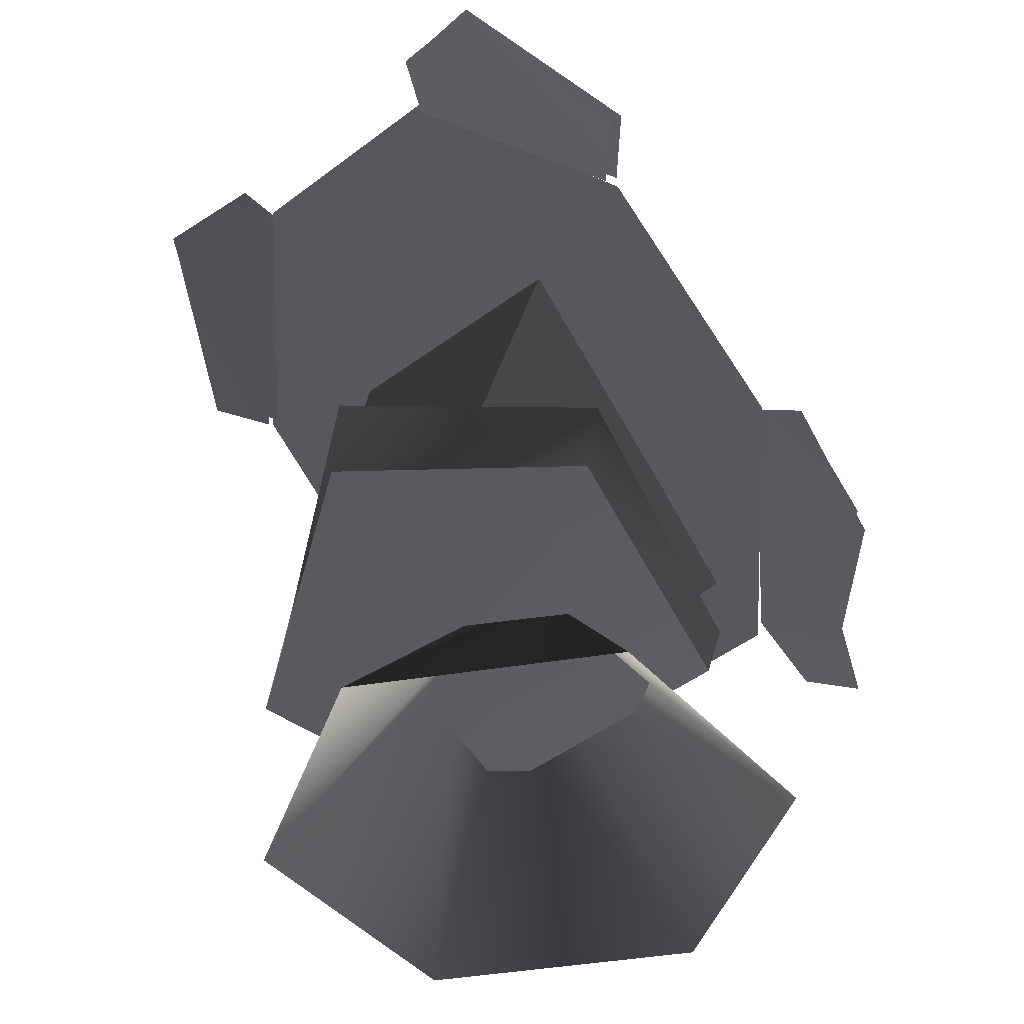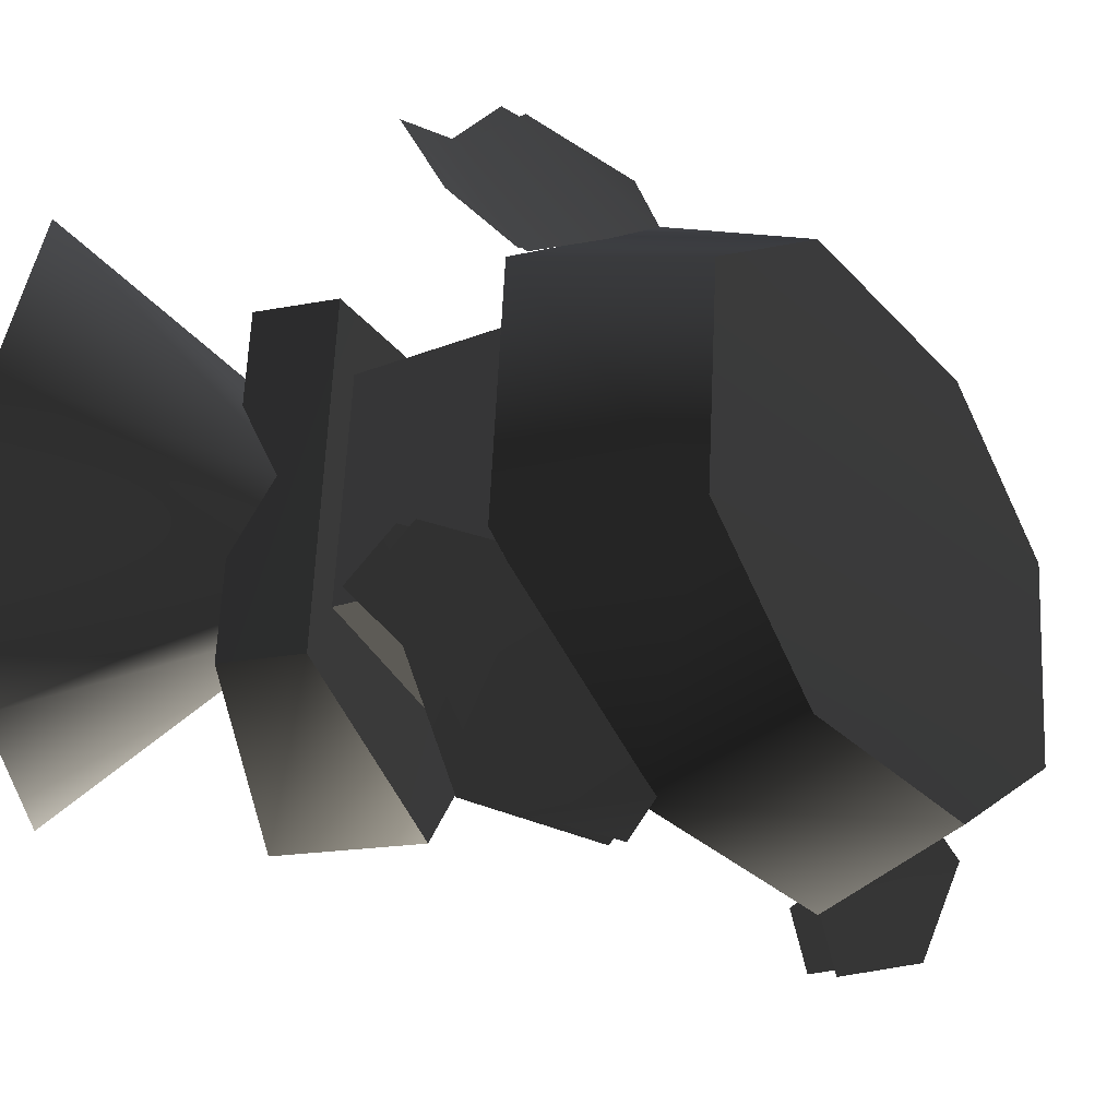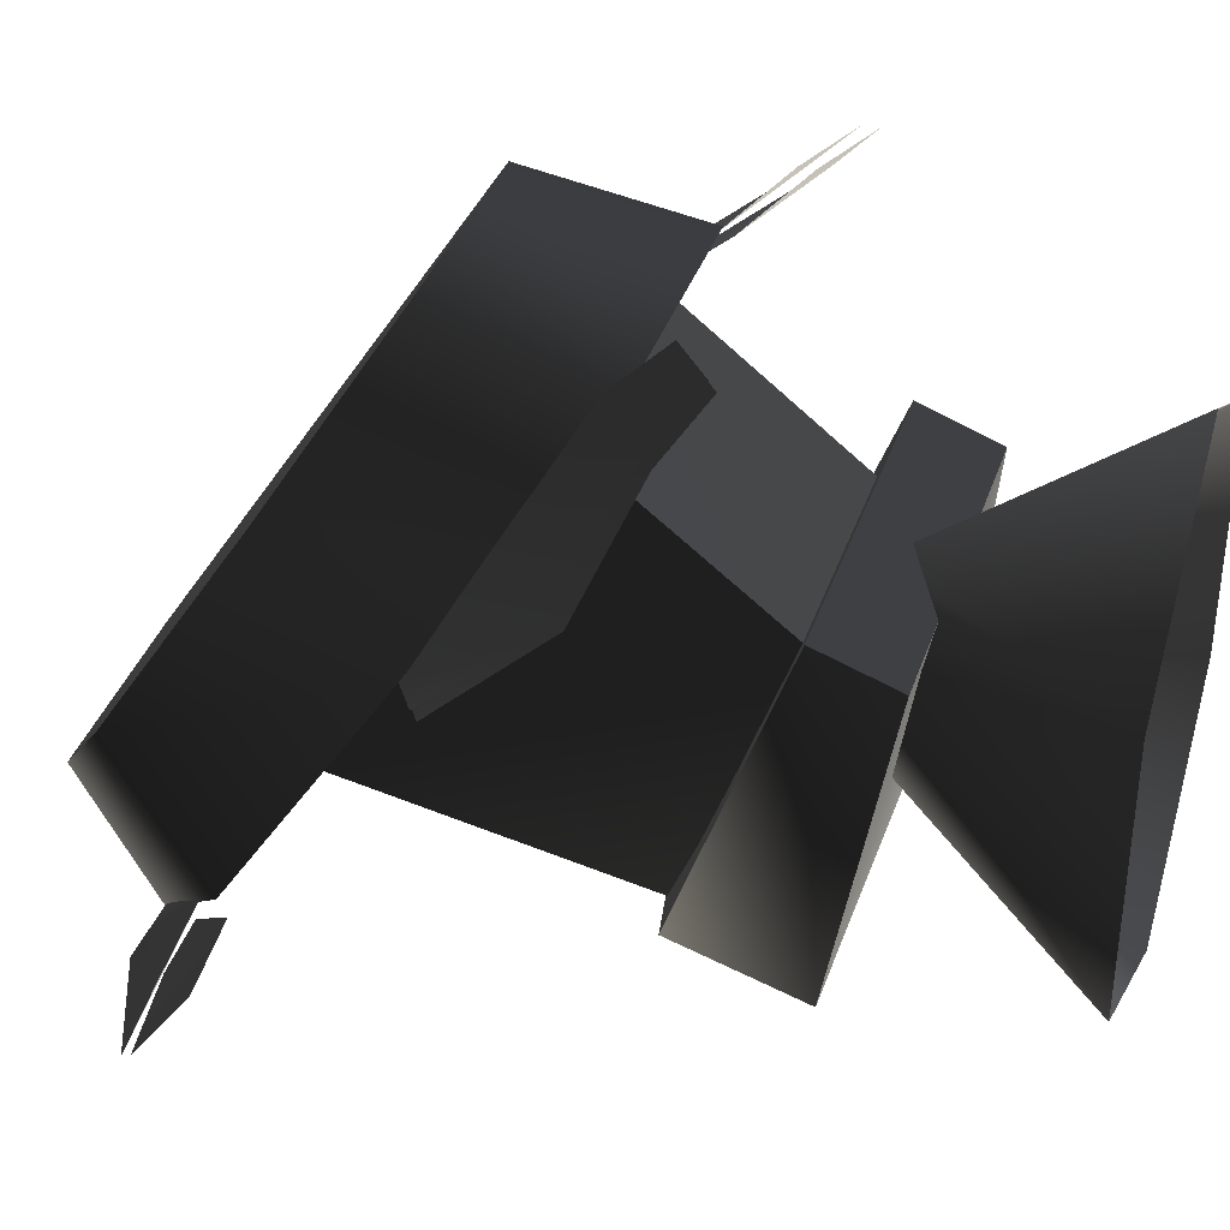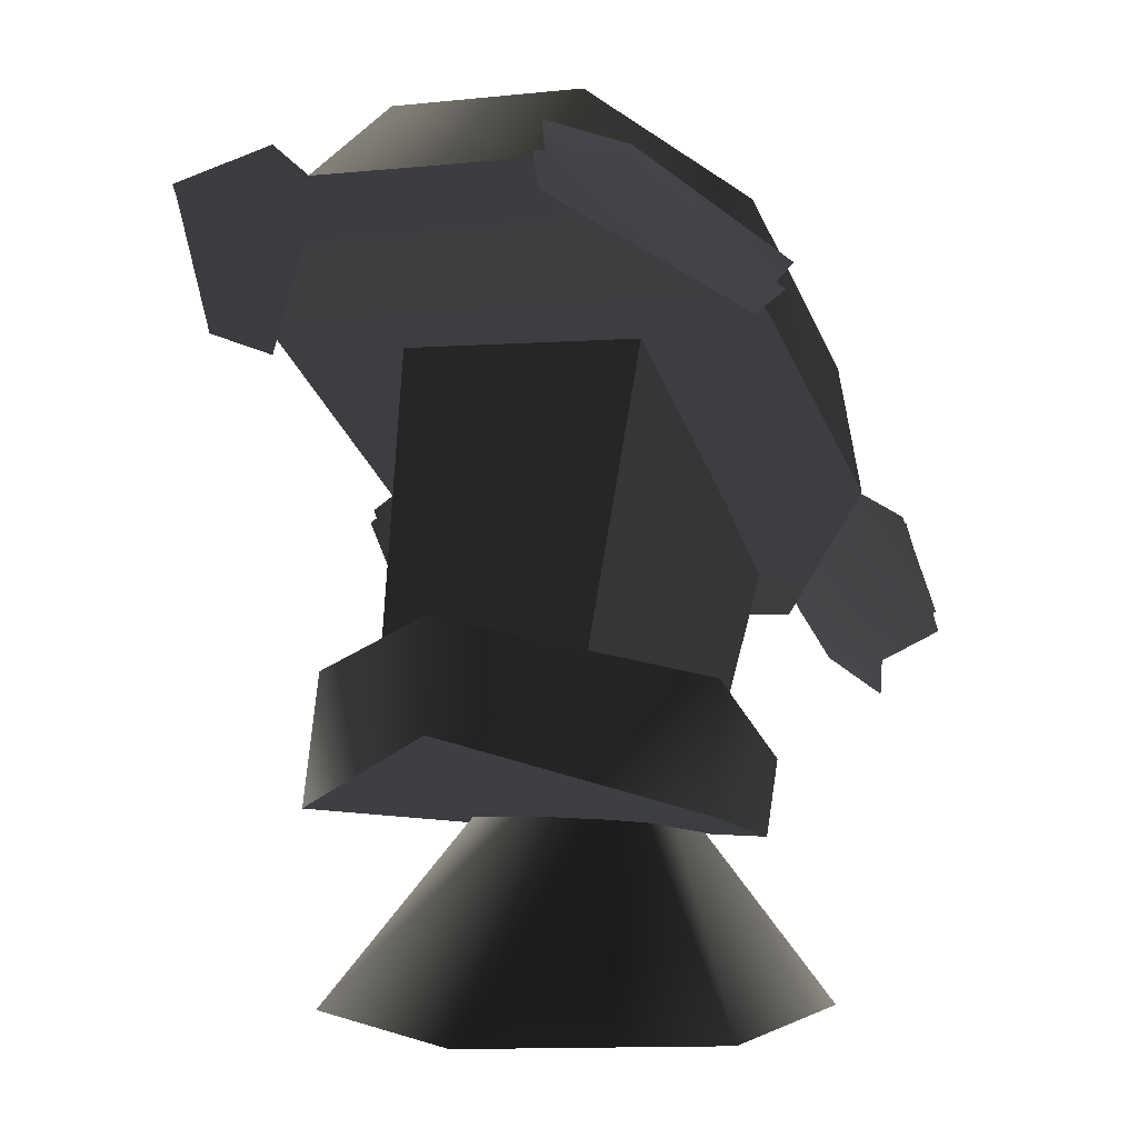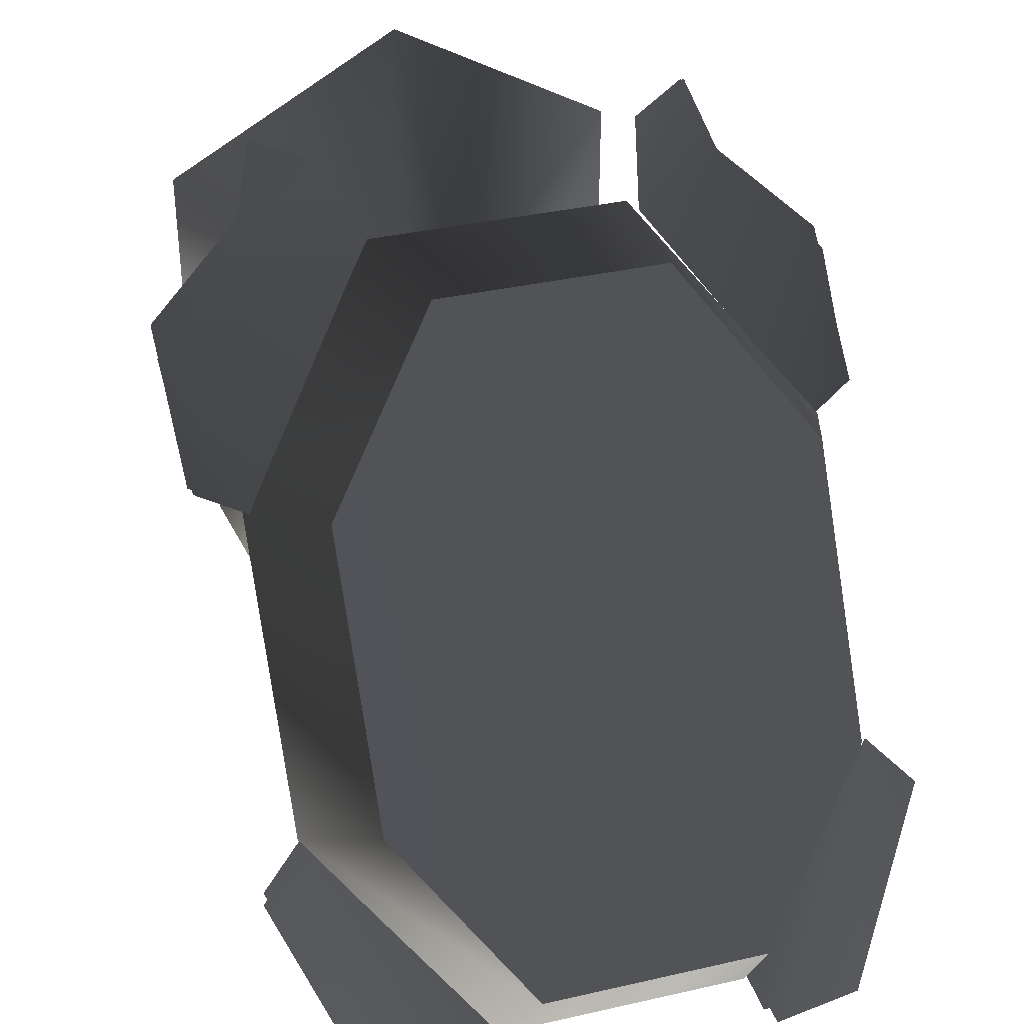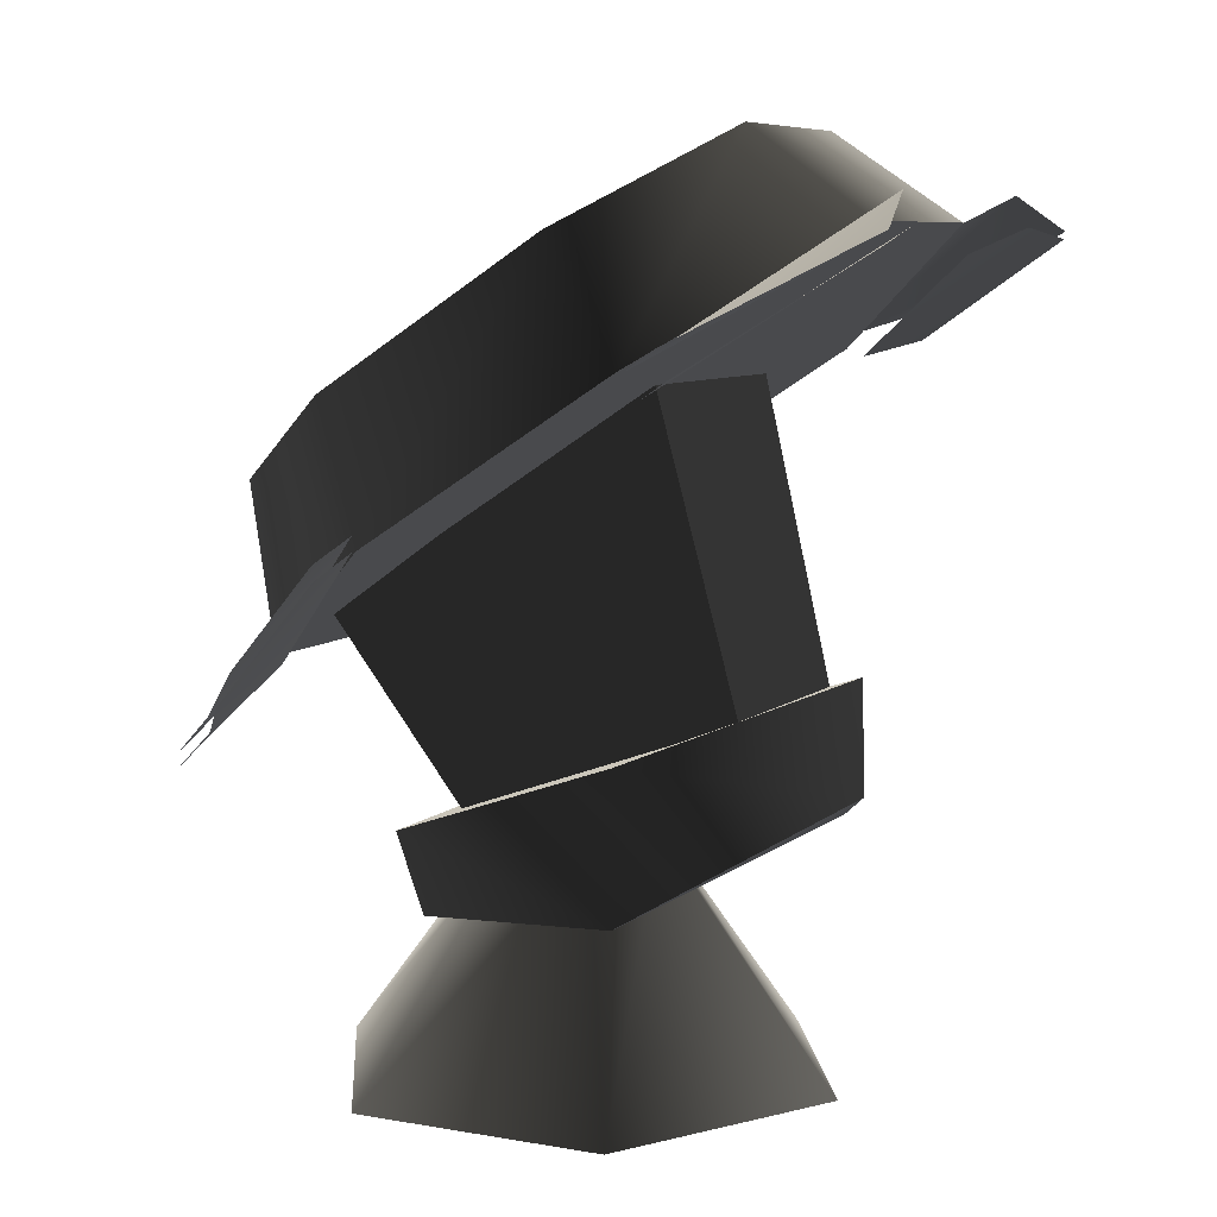
<metadata>
{"format":"obj","ext":"obj","renderer":"f3d","projection":"perspective","resolution":1024,"background":"white","views":[{"elev":-48.4,"azim":-139.9,"up":"+Y"},{"elev":63.8,"azim":92.7,"up":"+Z"},{"elev":36.8,"azim":-72.4,"up":"+Z"},{"elev":-0.5,"azim":-153.5,"up":"+Y"},{"elev":37.5,"azim":163.9,"up":"+Z"},{"elev":7.9,"azim":115.7,"up":"+Y"}]}
</metadata>
<code>
g cont
o cbs_module_repair
v 29.41 44.08 49.01
v 20.97 49.06 47.43
v 32.8 50.33 41.57
v 18.91 57.46 38.82
v 32.8 50.33 41.57
v 20.97 49.06 47.43
v 46 58.92 29.24
v 38.63 76.03 15.75
v 44.95 72.82 17.77
v -19.05 50.66 49.15
v -27.09 45.02 50.47
v -17.18 58.72 40.25
v -30.11 50.52 42.49
v -17.18 58.72 40.25
v -27.09 45.02 50.47
v -42.95 70.59 16.57
v -36.94 74.15 14.94
v -43.78 57.09 28.99
v -36.94 74.15 14.94
v -17.18 58.72 40.25
v -43.78 57.09 28.99
v -30.11 50.52 42.49
v -43.78 57.09 28.99
v -17.18 58.72 40.25
v 32.8 50.33 41.57
v 18.91 57.46 38.82
v 46 58.92 29.24
v 38.63 76.03 15.75
v 46 58.92 29.24
v 18.91 57.46 38.82
v 44.36 99.92 -27.88
v 37.58 96.94 -20.95
v 33.84 113.5 -52.13
v 20.36 118.1 -48.95
v 33.84 113.5 -52.13
v 37.58 96.94 -20.95
v -19.69 117.9 -50.3
v -16.56 113.8 -43.1
v -37.27 98.75 -20.93
v -19.69 117.9 -50.3
v -37.27 98.75 -20.93
v -33.12 113.3 -53.1
v -43.97 101.5 -28.03
v -33.12 113.3 -53.1
v -37.27 98.75 -20.93
v 17.31 113.6 -42.19
v 20.36 118.1 -48.95
v 37.58 96.94 -20.95
v 20.55 113.9 -50.26
v 37.35 93.62 -22.86
v 33.47 111.8 -51.69
v 43.71 96.4 -29.31
v 33.47 111.8 -51.69
v 37.35 93.62 -22.86
v -36.72 95.8 -23.19
v -16.5 110.2 -44.85
v -19.38 113.8 -52.11
v -43.43 97.93 -29.56
v -36.72 95.8 -23.19
v -32.73 112.3 -53.09
v -19.38 113.8 -52.11
v -32.73 112.3 -53.09
v -36.72 95.8 -23.19
v 37.35 93.62 -22.86
v 20.55 113.9 -50.26
v 17.62 110.3 -43.57
v 19.42 55.44 38.65
v 21.48 47.01 47.24
v 32.89 48.21 41.33
v 29.9 42.06 48.79
v 32.89 48.21 41.33
v 21.48 47.01 47.24
v 45.31 70.86 17.38
v 39.09 73.95 15.56
v 45.89 54.35 31.41
v -30.95 49.42 41.87
v -27.92 43.96 49.84
v -18.01 57.69 39.58
v -19.88 49.56 48.5
v -18.01 57.69 39.58
v -27.92 43.96 49.84
v -43.61 54.18 30.63
v -37.7 73.12 14.35
v -43.73 69.58 15.97
v -30.95 49.42 41.87
v -18.01 57.69 39.58
v -43.61 54.18 30.63
v -37.7 73.12 14.35
v -43.61 54.18 30.63
v -18.01 57.69 39.58
v 39.09 73.95 15.56
v 19.42 55.44 38.65
v 45.89 54.35 31.41
v 32.89 48.21 41.33
v 45.89 54.35 31.41
v 19.42 55.44 38.65
v 17.42 64.77 33.32
v 19.51 94.78 -16.53
v 15.42 33.44 10.42
v 16.77 49.7 -27.66
v 15.42 33.44 10.42
v 19.51 94.78 -16.53
v 19.51 94.78 -16.53
v -17.34 94.56 -16.18
v 16.77 49.7 -27.66
v -14.41 49.7 -27.73
v 16.77 49.7 -27.66
v -17.34 94.56 -16.18
v -14.41 49.7 -27.73
v -17.34 94.56 -16.18
v -15.92 33.44 9.849
v -14.92 64.8 33.31
v -15.92 33.44 9.849
v -17.34 94.56 -16.18
v -14.92 64.8 33.31
v 17.42 64.77 33.32
v -15.92 33.44 9.849
v 15.42 33.44 10.42
v -15.92 33.44 9.849
v 17.42 64.77 33.32
v -31.19 -0.05152 21.05
v -31.12 -0.05152 -16.18
v -9.316 33.12 8.285
v -9.294 33.12 -3.022
v -9.316 33.12 8.285
v -31.12 -0.05152 -16.18
v 1.703 -0.05139 -35.13
v 33.98 -0.05139 -16.58
v 0.6752 33.12 -8.778
v 10.48 33.12 -3.144
v 0.6752 33.12 -8.778
v 33.98 -0.05139 -16.58
v -31.12 -0.05152 -16.18
v 1.703 -0.05139 -35.13
v -9.294 33.12 -3.022
v 0.6752 33.12 -8.778
v -9.294 33.12 -3.022
v 1.703 -0.05139 -35.13
v 0.3385 -0.05152 39.22
v -31.19 -0.05152 21.05
v 0.2607 33.12 13.8
v -9.316 33.12 8.285
v 0.2607 33.12 13.8
v -31.19 -0.05152 21.05
v 33.95 -0.05139 19.82
v 0.3385 -0.05152 39.22
v 10.47 33.12 7.91
v 0.2607 33.12 13.8
v 10.47 33.12 7.91
v 0.3385 -0.05152 39.22
v 33.98 -0.05139 -16.58
v 33.95 -0.05139 19.82
v 10.48 33.12 -3.144
v 10.47 33.12 7.91
v 10.48 33.12 -3.144
v 33.95 -0.05139 19.82
v 24.05 24.56 14.42
v 24.08 35.55 18.47
v 35.35 28.91 -18.15
v 33.09 48.56 -17.15
v 35.35 28.91 -18.15
v 24.08 35.55 18.47
v 35.35 28.91 -18.15
v 33.09 48.56 -17.15
v 3.357 41.29 -38.89
v 3.429 56.91 -38.49
v 3.357 41.29 -38.89
v 33.09 48.56 -17.15
v -23.09 24.56 14.47
v -23.15 35.55 18.42
v 24.05 24.56 14.42
v 24.08 35.55 18.47
v 24.05 24.56 14.42
v -23.15 35.55 18.42
v -23.15 35.55 18.42
v -29.81 48.56 -18.75
v 24.08 35.55 18.47
v 33.09 48.56 -17.15
v 24.08 35.55 18.47
v -29.81 48.56 -18.75
v -29.81 48.56 -18.75
v -23.15 35.55 18.42
v -30.92 30.77 -23.2
v -23.09 24.56 14.47
v -30.92 30.77 -23.2
v -23.15 35.55 18.42
v 3.429 56.91 -38.49
v -29.81 48.56 -18.75
v 3.357 41.29 -38.89
v -30.92 30.77 -23.2
v 3.357 41.29 -38.89
v -29.81 48.56 -18.75
v -23.09 24.56 14.47
v 24.05 24.56 14.42
v -30.92 30.77 -23.2
v 35.35 28.91 -18.15
v -30.92 30.77 -23.2
v 24.05 24.56 14.42
v 3.429 56.91 -38.49
v 33.09 48.56 -17.15
v -29.81 48.56 -18.75
v 3.357 41.29 -38.89
v -30.92 30.77 -23.2
v 35.35 28.91 -18.15
v 17.67 114.5 -44.49
v 38.93 96.95 -20.56
v 15.43 126.5 -26.81
v 31.4 113.5 -7.074
v 15.43 126.5 -26.81
v 38.93 96.95 -20.56
v 31.66 92.78 25.11
v 39.18 74.1 14.96
v 15.69 79.93 45.69
v 17.98 56.37 40.46
v 15.69 79.93 45.69
v 39.18 74.1 14.96
v 31.66 92.78 25.11
v 31.4 113.5 -7.074
v 39.18 74.1 14.96
v 38.93 96.95 -20.56
v 39.18 74.1 14.96
v 31.4 113.5 -7.074
v -13.78 126.4 -26.75
v -29.76 113.3 -7.008
v -15.97 114.4 -44.42
v -37.12 96.81 -20.5
v -15.97 114.4 -44.42
v -29.76 113.3 -7.008
v -14.14 79.93 45.62
v 15.69 79.93 45.69
v -16.28 56.37 40.39
v 17.98 56.37 40.46
v -16.28 56.37 40.39
v 15.69 79.93 45.69
v -37.48 74.1 14.88
v -30.11 92.78 25.04
v -16.28 56.37 40.39
v -14.14 79.93 45.62
v -16.28 56.37 40.39
v -30.11 92.78 25.04
v -13.78 126.4 -26.75
v -15.97 114.4 -44.42
v 15.43 126.5 -26.81
v 17.67 114.5 -44.49
v 15.43 126.5 -26.81
v -15.97 114.4 -44.42
v 31.4 113.5 -7.074
v 31.66 92.78 25.11
v 15.43 126.5 -26.81
v 15.69 79.93 45.69
v 15.43 126.5 -26.81
v 31.66 92.78 25.11
v -30.11 92.78 25.04
v -37.48 74.1 14.88
v -29.76 113.3 -7.008
v -37.12 96.81 -20.5
v -29.76 113.3 -7.008
v -37.48 74.1 14.88
v 38.93 96.95 -20.56
v -37.12 96.81 -20.5
v 39.18 74.1 14.96
v -37.48 74.1 14.88
v 39.18 74.1 14.96
v -37.12 96.81 -20.5
v 38.93 96.95 -20.56
v 17.67 114.5 -44.49
v -37.12 96.81 -20.5
v -15.97 114.4 -44.42
v -37.12 96.81 -20.5
v 17.67 114.5 -44.49
v 15.43 126.5 -26.81
v 15.69 79.93 45.69
v -13.78 126.4 -26.75
v -14.14 79.93 45.62
v -13.78 126.4 -26.75
v 15.69 79.93 45.69
v -13.78 126.4 -26.75
v -14.14 79.93 45.62
v -29.76 113.3 -7.008
v -30.11 92.78 25.04
v -29.76 113.3 -7.008
v -14.14 79.93 45.62
v 39.18 74.1 14.96
v -37.48 74.1 14.88
v 17.98 56.37 40.46
v -16.28 56.37 40.39
v 17.98 56.37 40.46
v -37.48 74.1 14.88
f 2 1 3
f 5 4 6
f 8 7 9
f 11 10 12
f 14 13 15
f 17 16 18
f 20 19 21
f 23 22 24
f 26 25 27
f 29 28 30
f 32 31 33
f 35 34 36
f 38 37 39
f 41 40 42
f 44 43 45
f 47 46 48
f 50 49 51
f 53 52 54
f 56 55 57
f 59 58 60
f 62 61 63
f 65 64 66
f 68 67 69
f 71 70 72
f 74 73 75
f 77 76 78
f 80 79 81
f 83 82 84
f 86 85 87
f 89 88 90
f 92 91 93
f 95 94 96
f 98 97 99
f 101 100 102
f 104 103 105
f 107 106 108
f 110 109 111
f 113 112 114
f 116 115 117
f 119 118 120
f 122 121 123
f 125 124 126
f 128 127 129
f 131 130 132
f 134 133 135
f 137 136 138
f 140 139 141
f 143 142 144
f 146 145 147
f 149 148 150
f 152 151 153
f 155 154 156
f 158 157 159
f 161 160 162
f 164 163 165
f 167 166 168
f 170 169 171
f 173 172 174
f 176 175 177
f 179 178 180
f 182 181 183
f 185 184 186
f 188 187 189
f 191 190 192
f 194 193 195
f 197 196 198
f 200 199 201
f 203 202 204
f 206 205 207
f 209 208 210
f 212 211 213
f 215 214 216
f 218 217 219
f 221 220 222
f 224 223 225
f 227 226 228
f 230 229 231
f 233 232 234
f 236 235 237
f 239 238 240
f 242 241 243
f 245 244 246
f 248 247 249
f 251 250 252
f 254 253 255
f 257 256 258
f 260 259 261
f 263 262 264
f 266 265 267
f 269 268 270
f 272 271 273
f 275 274 276
f 278 277 279
f 281 280 282
f 284 283 285
f 287 286 288

</code>
